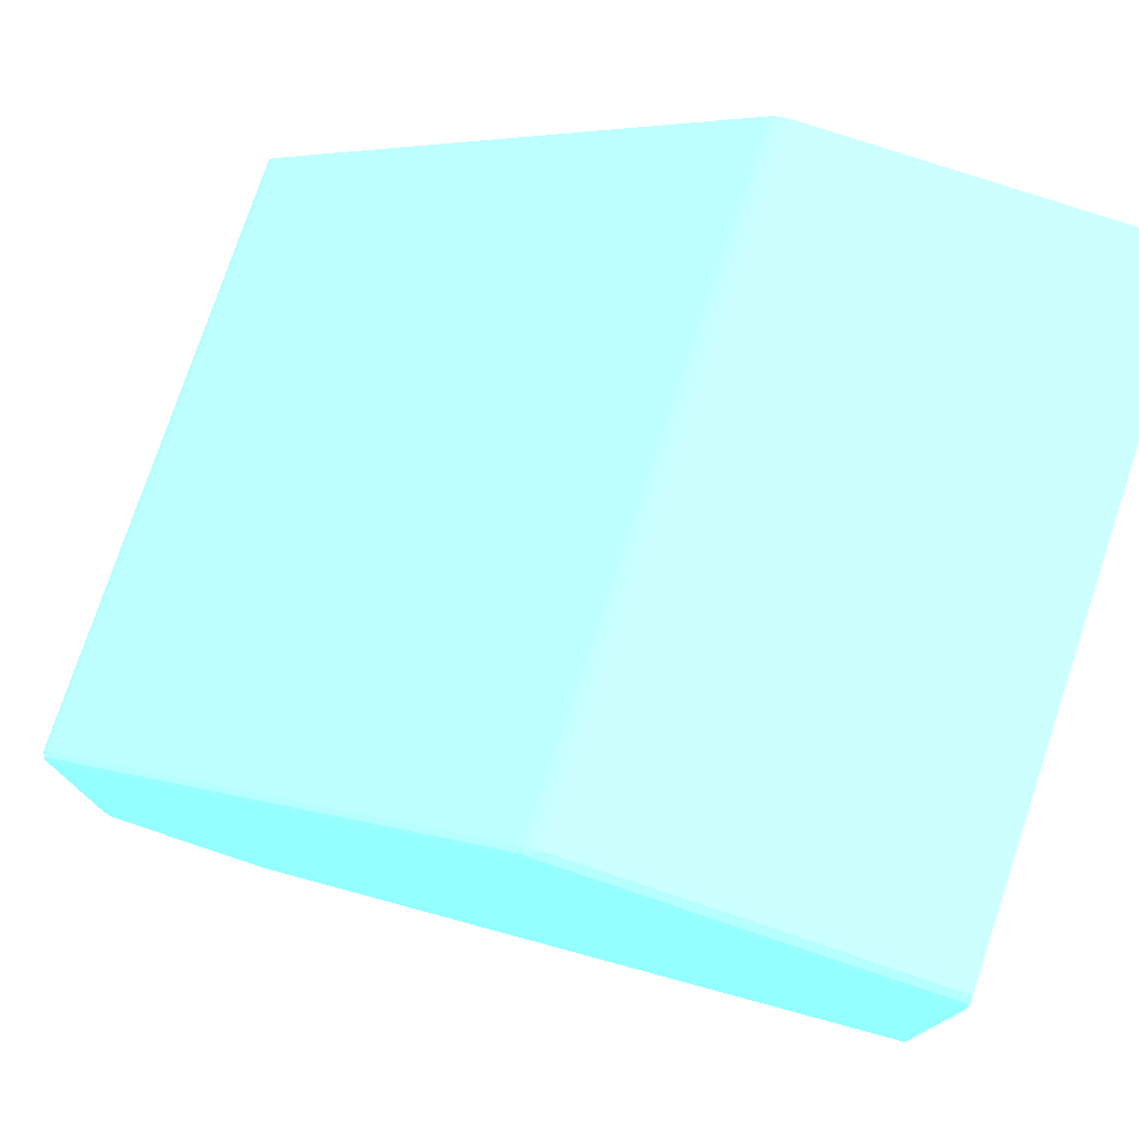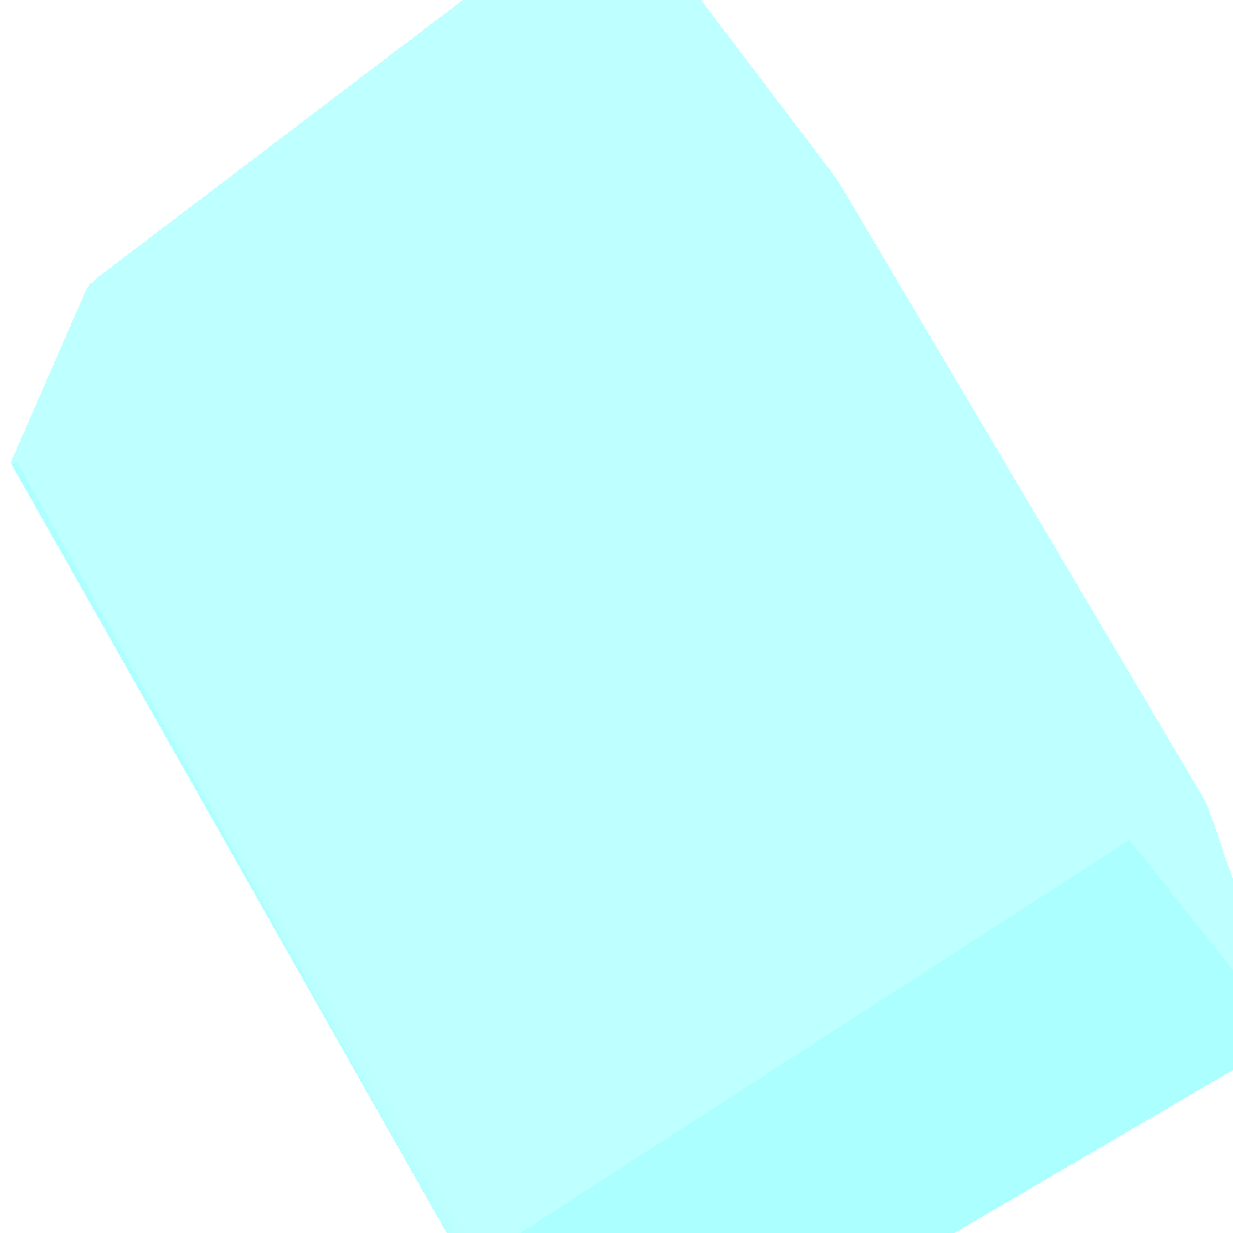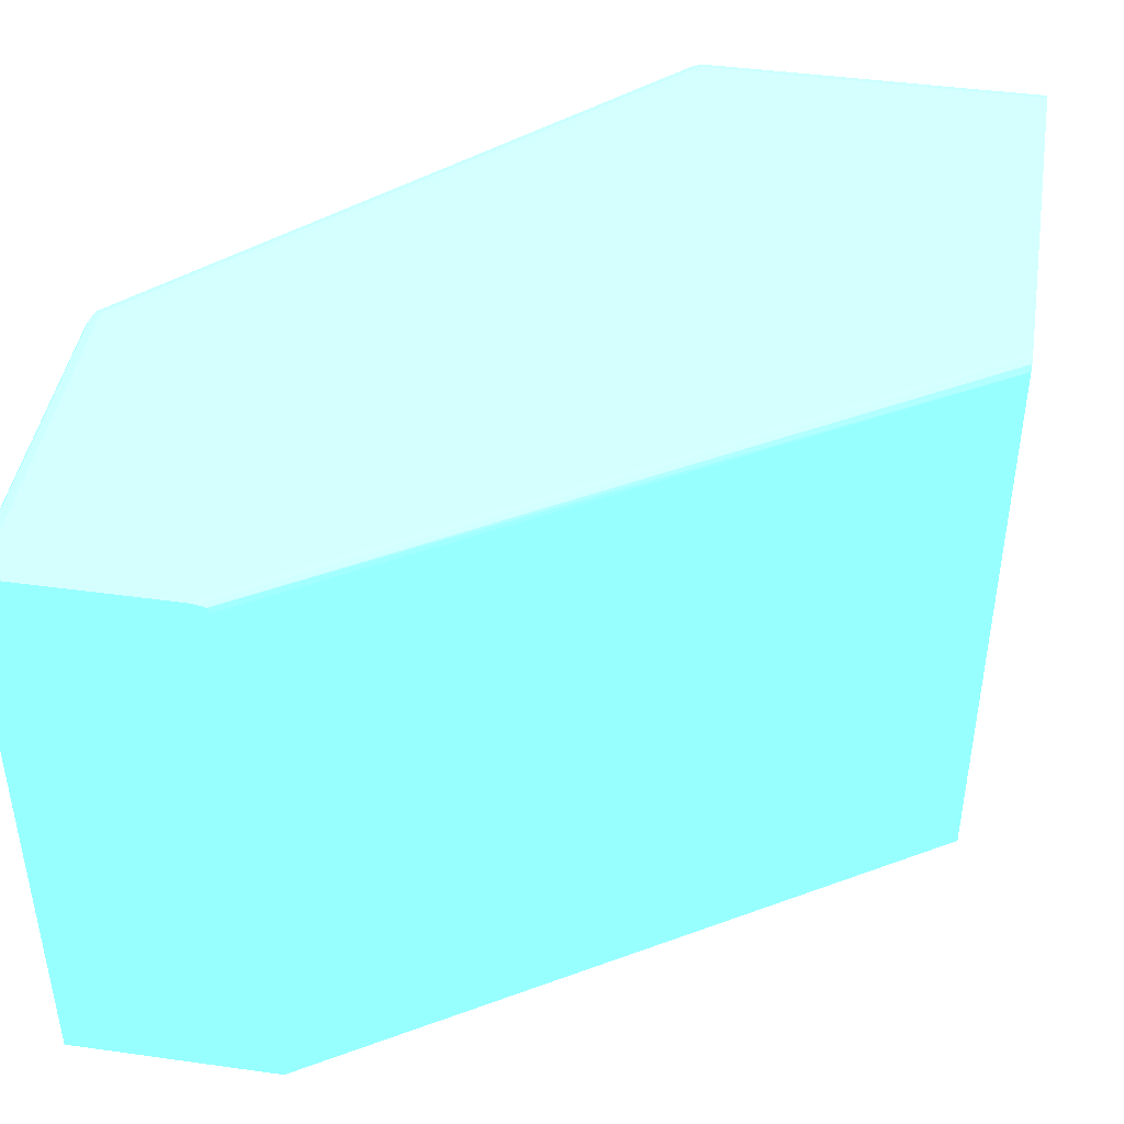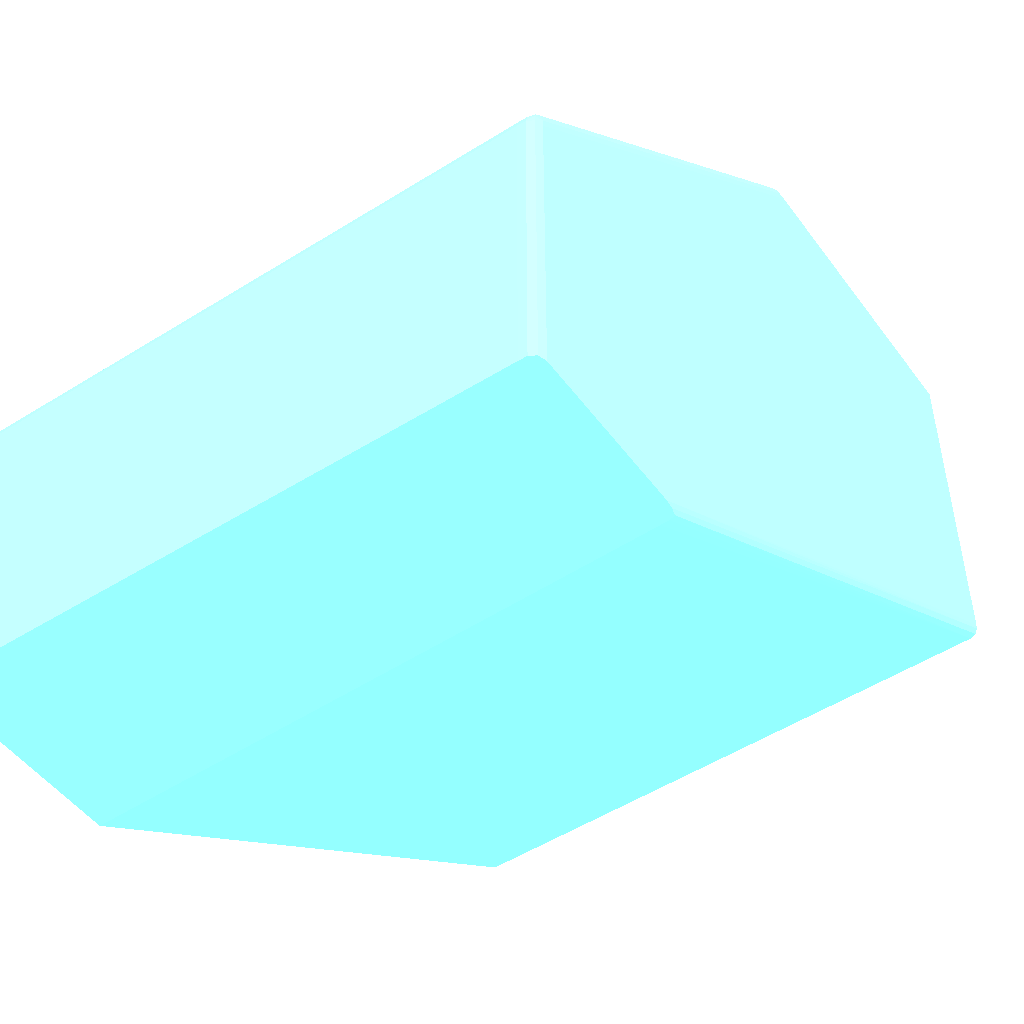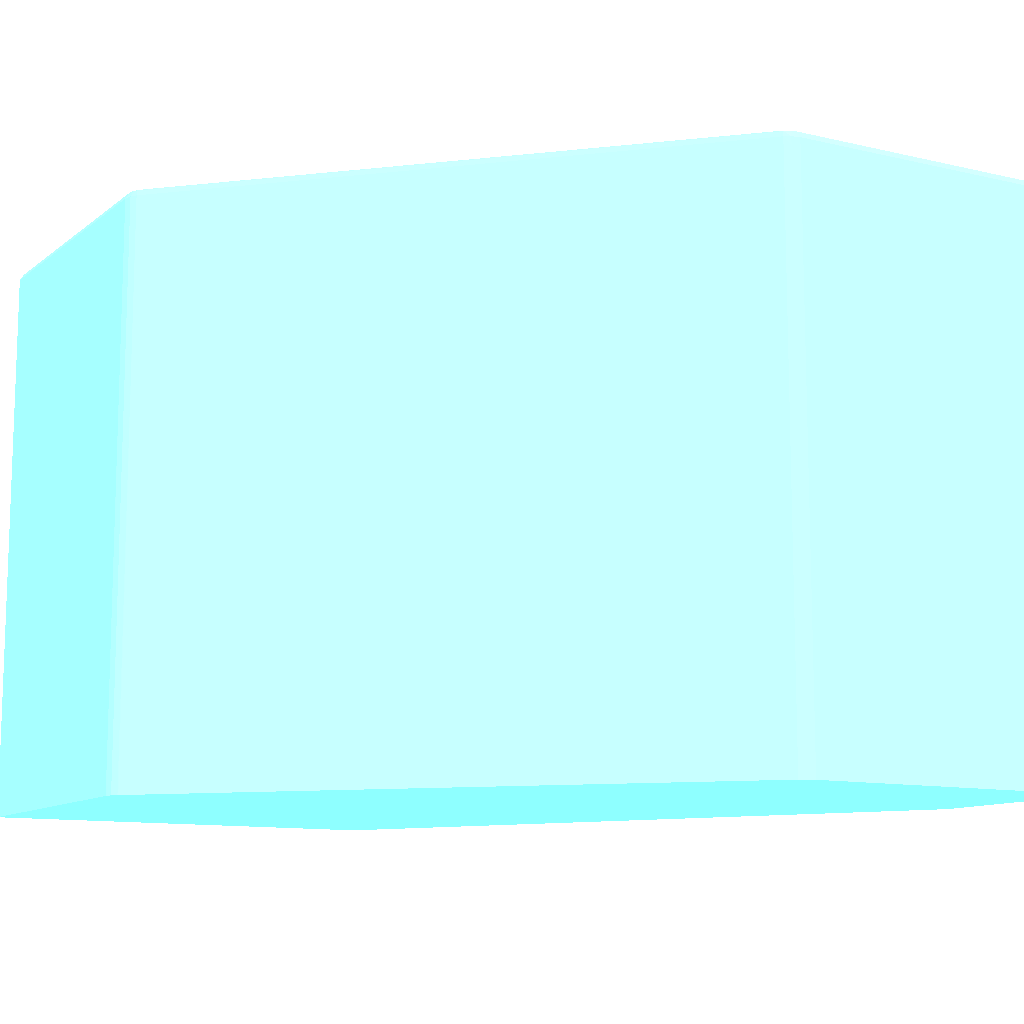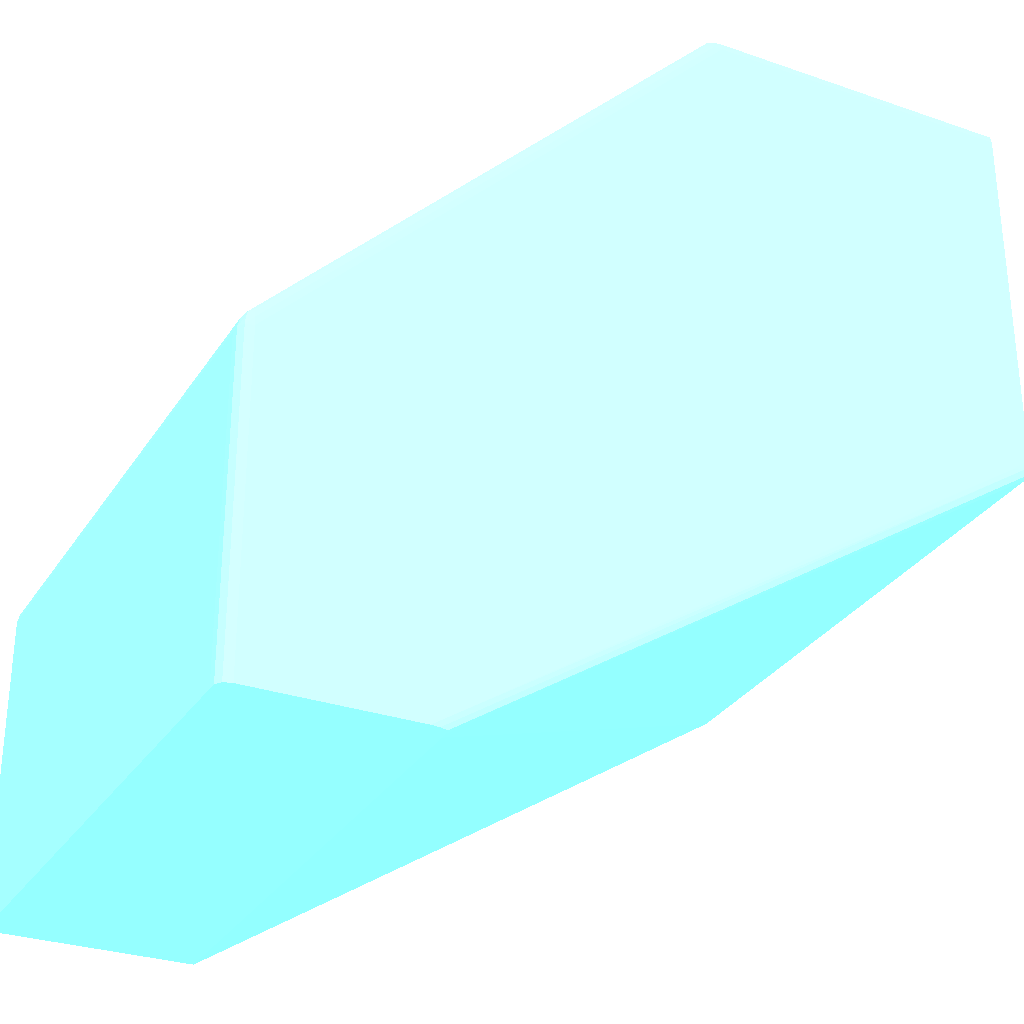
<metadata>
{"format":"obj","ext":"obj","renderer":"f3d","projection":"perspective","resolution":1024,"background":"white","views":[{"elev":76.9,"azim":-161.5,"up":"+Z"},{"elev":-63.1,"azim":-52.8,"up":"+Z"},{"elev":43.8,"azim":-170.7,"up":"+Y"},{"elev":-49.3,"azim":124.8,"up":"+Z"},{"elev":-11.3,"azim":60.1,"up":"+Y"},{"elev":-29.6,"azim":153.0,"up":"+Z"}]}
</metadata>
<code>
v 0.02612 0.01165 1.641e-05 0.4353 0.8902 0.9608
v 0.02673 0.03743 1.641e-05 0.4353 0.8902 0.9608
v 0.03532 0.01165 1.641e-05 0.4353 0.8902 0.9608
v -5.63e-06 0.01165 0.01676 0.4353 0.8902 0.9608
v 0.02675 0.03781 1.641e-05 0.4353 0.8902 0.9608
v -5.63e-06 0.03762 0.01724 0.4353 0.8902 0.9608
v -5.63e-06 0.03781 0.01724 0.4353 0.8902 0.9608
v 0.03532 0.03743 1.641e-05 0.4353 0.8902 0.9608
v 0.03532 0.01165 0.01425 0.4353 0.8902 0.9608
v -5.63e-06 0.01165 0.03531 0.4353 0.8902 0.9608
v 0.02682 0.03808 1.641e-05 0.4353 0.8902 0.9608
v -5.63e-06 0.03808 0.01736 0.4353 0.8902 0.9608
v 0.03531 0.03781 1.641e-05 0.4353 0.8902 0.9608
v 0.03532 0.03743 0.01425 0.4353 0.8902 0.9608
v 0.03522 0.01165 0.01463 0.4353 0.8902 0.9608
v -5.63e-06 0.03743 0.03531 0.4353 0.8902 0.9608
v 0.01425 0.01165 0.03531 0.4353 0.8902 0.9608
v 0.02717 0.03816 1.641e-05 0.4353 0.8902 0.9608
v -5.63e-06 0.03819 0.01767 0.4353 0.8902 0.9608
v 0.03513 0.0381 1.641e-05 0.4353 0.8902 0.9608
v 0.03531 0.03781 0.01425 0.4353 0.8902 0.9608
v 0.03522 0.03781 0.01463 0.4353 0.8902 0.9608
v 0.03522 0.03743 0.01463 0.4353 0.8902 0.9608
v 0.03507 0.01165 0.01486 0.4353 0.8902 0.9608
v -5.63e-06 0.03781 0.03531 0.4353 0.8902 0.9608
v 0.01425 0.03743 0.03531 0.4353 0.8902 0.9608
v 0.01431 0.01165 0.0353 0.4353 0.8902 0.9608
v 0.02755 0.03821 1.641e-05 0.4353 0.8902 0.9608
v -5.63e-06 0.03821 0.01805 0.4353 0.8902 0.9608
v 0.0009521 0.03821 0.01729 0.4353 0.8902 0.9608
v 0.03513 0.0381 0.01425 0.4353 0.8902 0.9608
v 0.03477 0.03821 1.641e-05 0.4353 0.8902 0.9608
v 0.03508 0.03809 0.01463 0.4353 0.8902 0.9608
v 0.03501 0.03805 0.01488 0.4353 0.8902 0.9608
v 0.03504 0.03781 0.0149 0.4353 0.8902 0.9608
v 0.03504 0.01165 0.0149 0.4353 0.8902 0.9608
v -5.63e-06 0.0381 0.03513 0.4353 0.8902 0.9608
v 0.01425 0.03781 0.03531 0.4353 0.8902 0.9608
v 0.01463 0.03743 0.03522 0.4353 0.8902 0.9608
v 0.01463 0.03781 0.03522 0.4353 0.8902 0.9608
v 0.01463 0.01165 0.03522 0.4353 0.8902 0.9608
v 0.005132 0.03821 0.01463 0.4353 0.8902 0.9608
v -5.63e-06 0.03821 0.03477 0.4353 0.8902 0.9608
v 0.03477 0.03821 0.01425 0.4353 0.8902 0.9608
v 0.03477 0.03819 0.01463 0.4353 0.8902 0.9608
v 0.03476 0.0381 0.01501 0.4353 0.8902 0.9608
v 0.03425 0.03805 0.01564 0.4353 0.8902 0.9608
v 0.03488 0.01165 0.01507 0.4353 0.8902 0.9608
v 0.03428 0.03781 0.01566 0.4353 0.8902 0.9608
v -5.63e-06 0.03815 0.03495 0.4353 0.8902 0.9608
v 0.01425 0.0381 0.03513 0.4353 0.8902 0.9608
v 0.01463 0.03809 0.03508 0.4353 0.8902 0.9608
v 0.0149 0.03781 0.03504 0.4353 0.8902 0.9608
v 0.01488 0.03805 0.03501 0.4353 0.8902 0.9608
v 0.0149 0.01165 0.03504 0.4353 0.8902 0.9608
v 0.01425 0.03821 0.03477 0.4353 0.8902 0.9608
v 0.01463 0.03821 0.03439 0.4353 0.8902 0.9608
v 0.03286 0.0381 0.01691 0.4353 0.8902 0.9608
v 0.01729 0.03819 0.03211 0.4353 0.8902 0.9608
v 0.01754 0.03805 0.03235 0.4353 0.8902 0.9608
v 0.01757 0.01165 0.03238 0.4353 0.8902 0.9608
v 0.01757 0.03781 0.03238 0.4353 0.8902 0.9608
v 0.01463 0.03819 0.03477 0.4353 0.8902 0.9608
v 0.01501 0.0381 0.03476 0.4353 0.8902 0.9608
v 0.01493 0.01165 0.03501 0.4353 0.8902 0.9608
v 0.01718 0.03781 0.03276 0.4353 0.8902 0.9608
v 0.01678 0.03805 0.03311 0.4353 0.8902 0.9608
v 0.01691 0.0381 0.03286 0.4353 0.8902 0.9608
f 1 2 5
f 1 5 11
f 1 11 18
f 1 18 28
f 1 28 32
f 1 32 20
f 1 20 13
f 1 13 8
f 1 8 3
f 1 3 9
f 1 9 15
f 1 15 24
f 1 24 36
f 1 36 48
f 1 48 61
f 1 61 65
f 1 65 55
f 1 55 41
f 1 41 27
f 1 27 17
f 1 17 10
f 1 10 4
f 1 4 2
f 2 4 6
f 2 6 7
f 2 7 5
f 3 8 14
f 3 14 9
f 4 10 16
f 4 16 25
f 4 25 37
f 4 37 50
f 4 50 43
f 4 43 29
f 4 29 19
f 4 19 12
f 4 12 7
f 4 7 6
f 5 7 11
f 7 12 11
f 8 13 21
f 8 21 14
f 9 14 23
f 9 23 15
f 10 17 26
f 10 26 16
f 11 12 18
f 12 19 18
f 13 20 31
f 13 31 21
f 14 21 22
f 14 22 23
f 15 23 24
f 16 26 38
f 16 38 25
f 17 27 26
f 18 19 28
f 19 29 30
f 19 30 28
f 20 32 44
f 20 44 31
f 21 31 33
f 21 33 22
f 22 33 34
f 22 34 35
f 22 35 23
f 23 35 24
f 24 35 36
f 25 38 51
f 25 51 37
f 26 27 39
f 26 39 40
f 26 40 38
f 27 41 39
f 28 30 42
f 28 42 29
f 28 29 43
f 28 43 56
f 28 56 57
f 28 57 44
f 28 44 32
f 29 42 30
f 31 44 45
f 31 45 33
f 33 45 46
f 33 46 34
f 34 46 47
f 34 47 49
f 34 49 35
f 35 48 36
f 35 49 48
f 37 51 50
f 38 40 52
f 38 52 51
f 39 41 55
f 39 55 53
f 39 53 40
f 40 53 54
f 40 54 52
f 43 50 56
f 44 57 45
f 45 58 46
f 45 57 59
f 45 59 58
f 46 58 47
f 47 58 60
f 47 60 62
f 47 62 49
f 48 49 62
f 48 62 61
f 50 51 56
f 51 52 63
f 51 63 56
f 52 54 64
f 52 64 63
f 53 55 65
f 53 65 66
f 53 66 67
f 53 67 54
f 54 67 64
f 56 63 57
f 57 63 59
f 58 59 68
f 58 68 60
f 59 63 64
f 59 64 68
f 60 68 64
f 60 64 67
f 60 67 66
f 60 66 62
f 61 62 66
f 61 66 65

</code>
